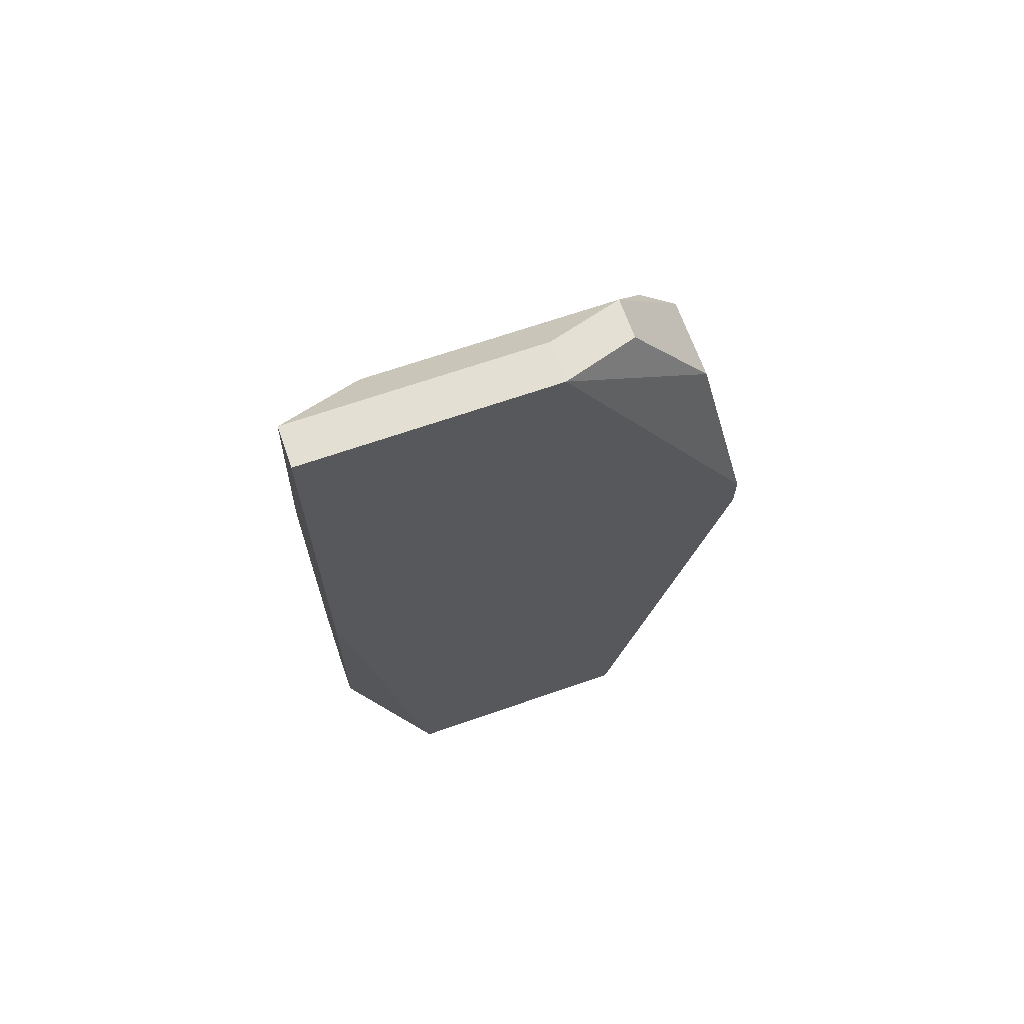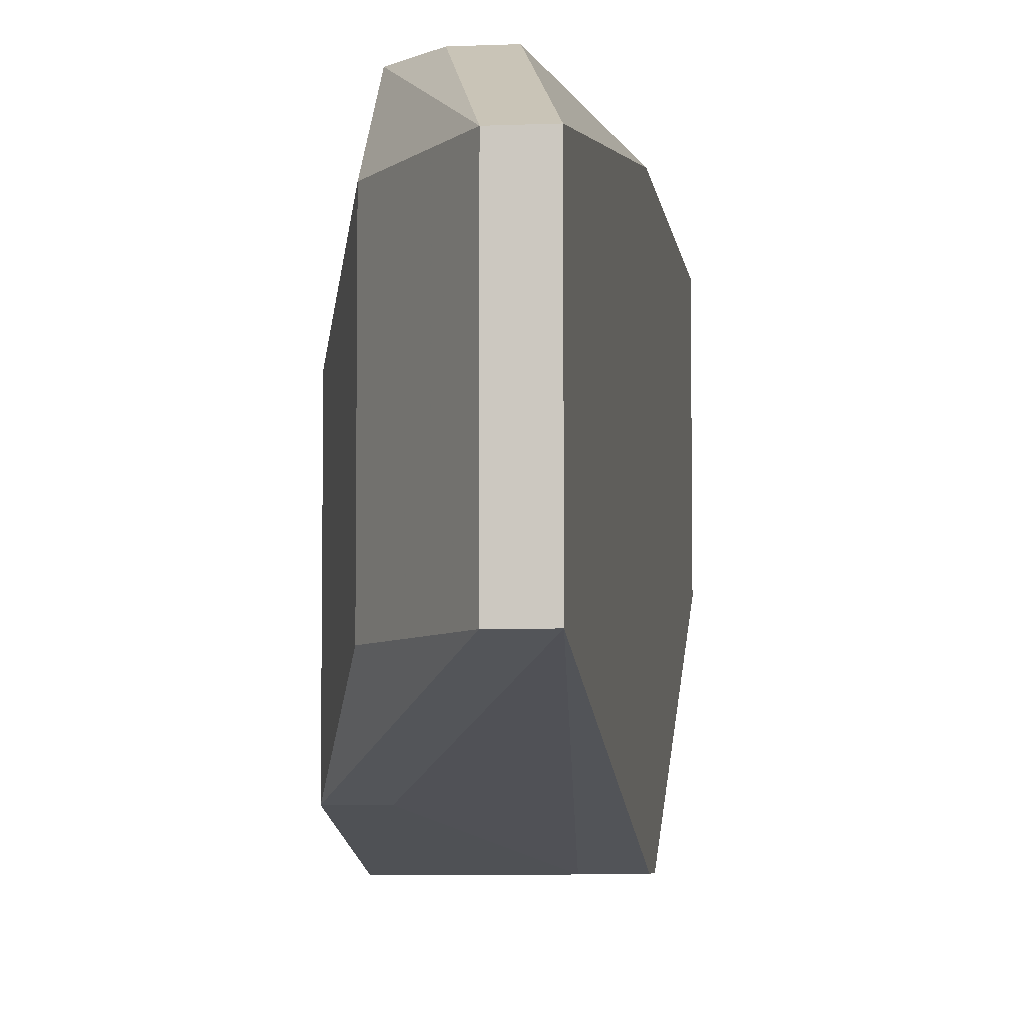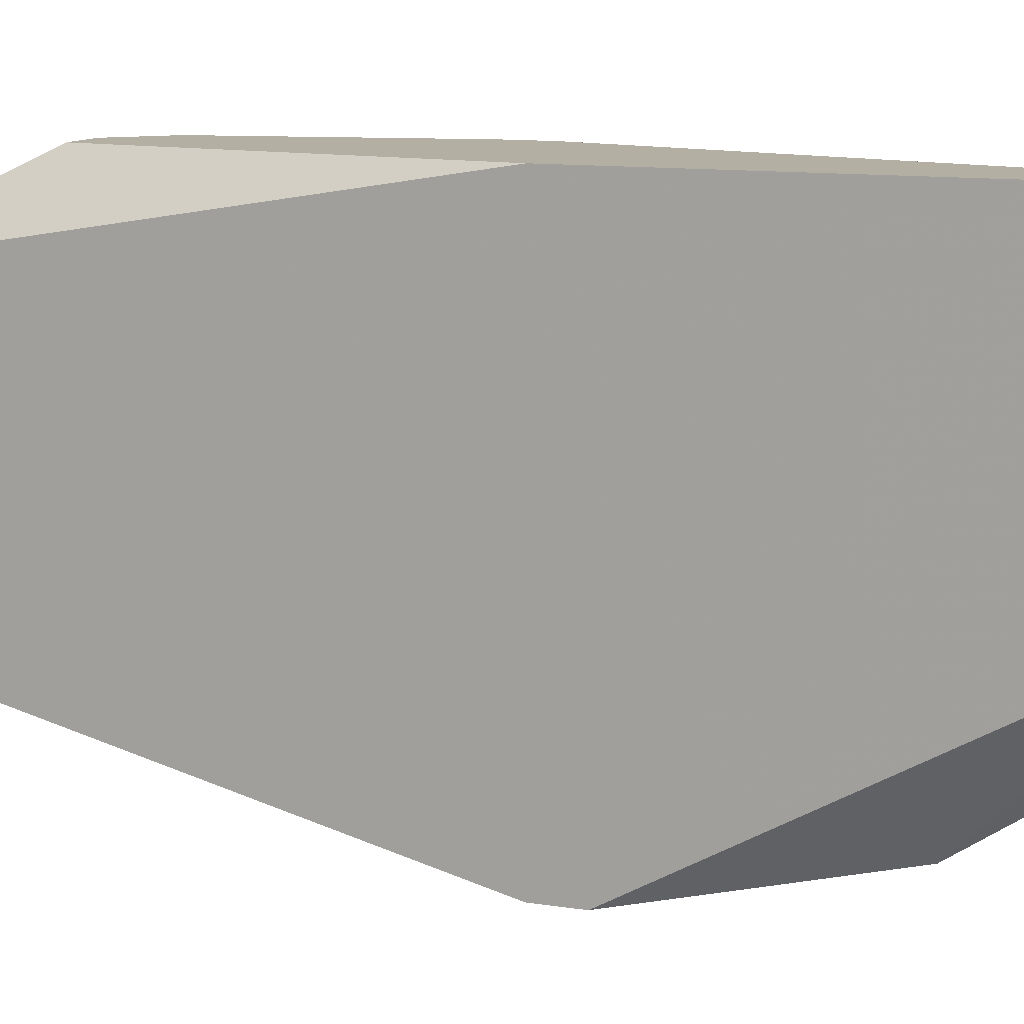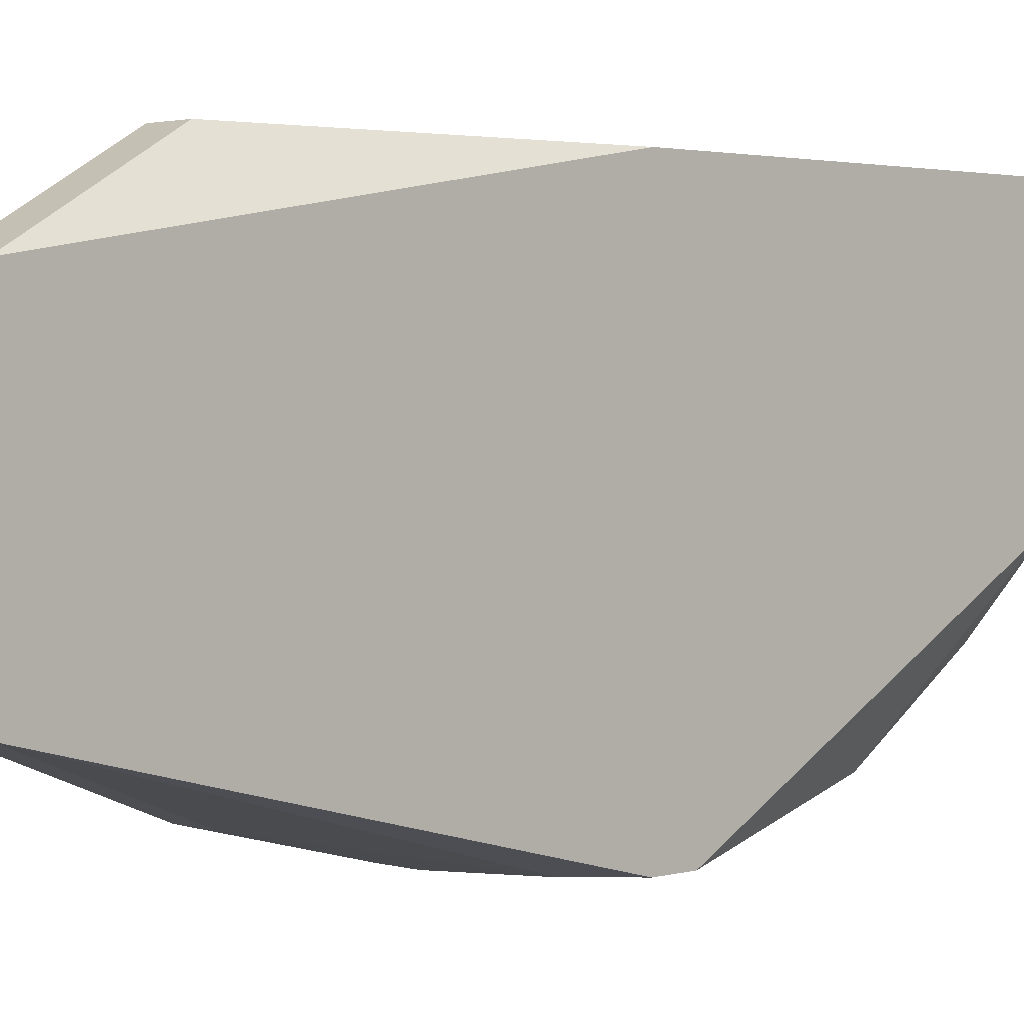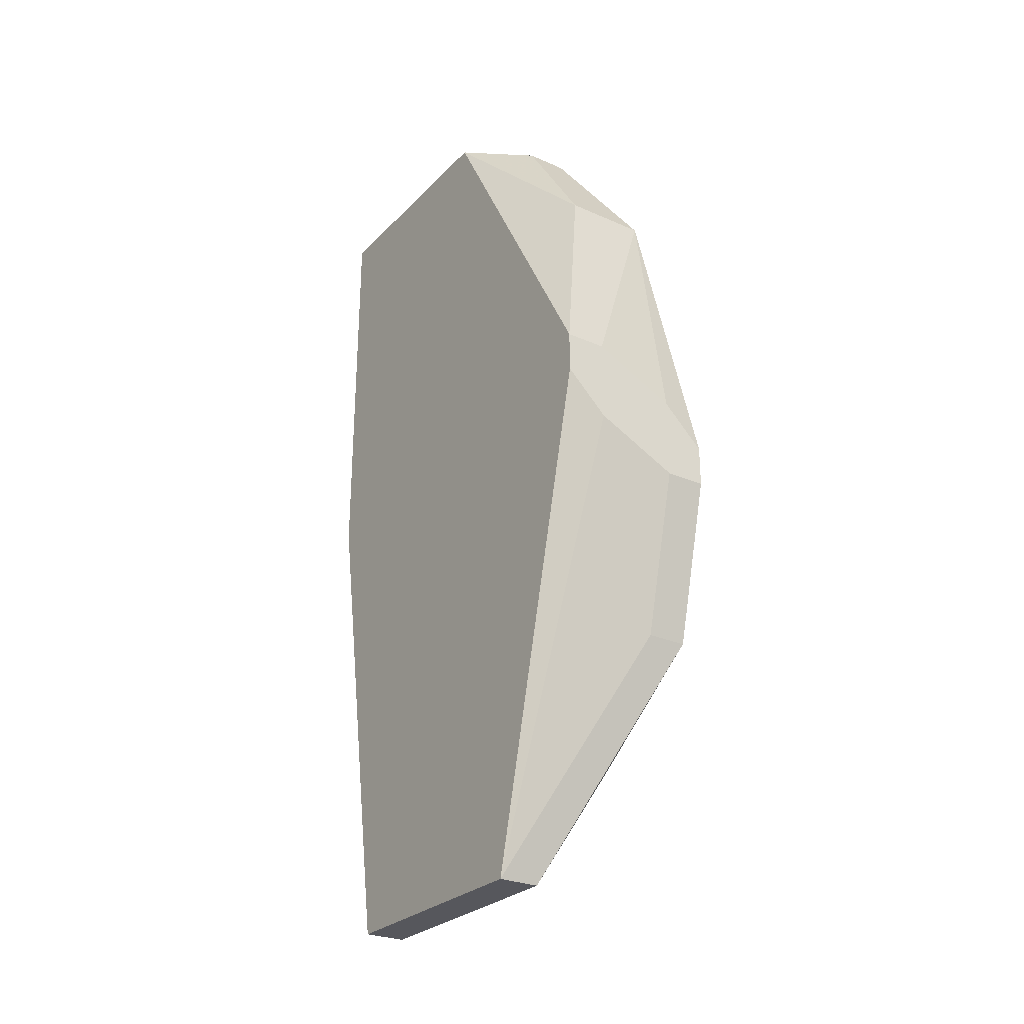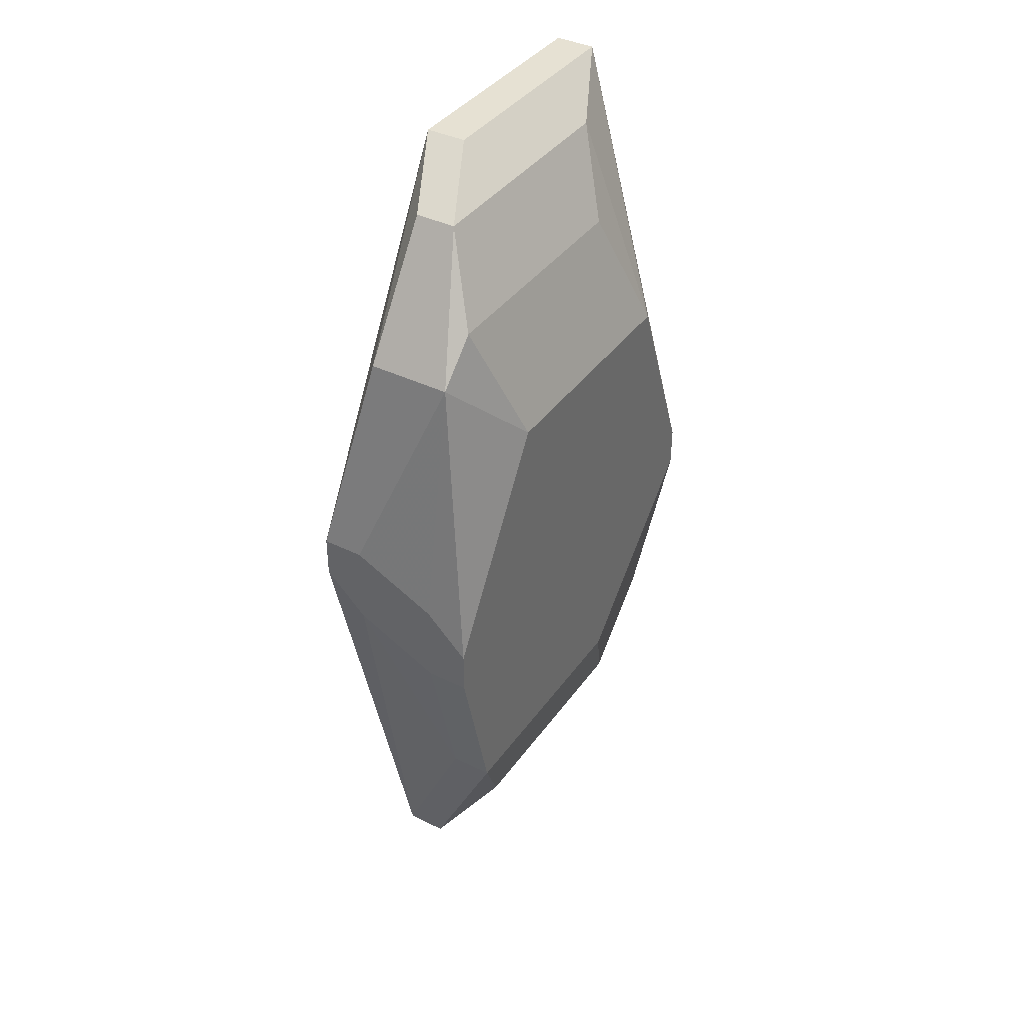
<metadata>
{"format":"obj","ext":"obj","renderer":"f3d","projection":"perspective","resolution":1024,"background":"white","views":[{"elev":66.9,"azim":70.7,"up":"+Y"},{"elev":-5.8,"azim":7.2,"up":"+Z"},{"elev":11.1,"azim":111.4,"up":"+Z"},{"elev":2.2,"azim":45.6,"up":"+Z"},{"elev":-27.5,"azim":146.0,"up":"+Y"},{"elev":38.9,"azim":-148.3,"up":"+Y"}]}
</metadata>
<code>
v -0.04963 -0.01398 -0.1271
v -0.04687 -0.01398 -0.1271
v -0.04137 0.03008 -0.09957
v -0.03861 0.03008 -0.09957
v -0.04137 0.03008 -0.1161
v -0.03861 0.03008 -0.1161
v -0.03861 0.002542 -0.09957
v -0.04137 0.005296 -0.1299
v -0.03861 0.005296 -0.1299
v -0.03861 0.002542 -0.1299
v -0.03861 -0.0305 -0.1051
v -0.04137 -0.0305 -0.1051
v -0.04963 -0.01398 -0.1106
v -0.03861 -0.0305 -0.1216
v -0.04137 -0.0305 -0.1216
v -0.04412 0.02733 -0.1051
v -0.04412 0.02733 -0.1216
v -0.04137 0.02733 -0.1216
v -0.04137 0.01906 -0.1271
v -0.04137 -0.0002119 -0.1299
v -0.04137 -0.01949 -0.09957
v -0.04412 -0.01949 -0.09957
v -0.04687 0.02182 -0.1078
v -0.04687 0.02182 -0.1244
v -0.04687 0.01906 -0.1271
v -0.04687 0.002542 -0.1299
v -0.04687 -0.01673 -0.09957
v -0.04687 -0.02224 -0.1051
v -0.04687 -0.02224 -0.1216
v -0.04963 0.01356 -0.1051
v -0.04963 0.01356 -0.1216
v -0.04963 -0.0002119 -0.09957
v -0.04963 -0.002966 -0.09957
v -0.04963 -0.0002119 -0.1299
v -0.04687 -0.002966 -0.1299
v -0.04963 -0.002966 -0.1299
f 19 6 9
f 34 31 25
f 18 6 19
f 18 19 25
f 18 25 17
f 5 6 18
f 5 18 17
f 7 21 11
f 2 20 14
f 2 14 15
f 2 15 1
f 10 9 6
f 10 6 4
f 10 4 7
f 10 7 11
f 10 11 14
f 10 14 20
f 29 1 15
f 24 17 25
f 24 25 31
f 26 34 25
f 3 16 30
f 3 30 32
f 3 4 6
f 3 6 5
f 3 5 17
f 3 17 16
f 36 1 13
f 36 13 33
f 36 33 32
f 36 32 30
f 36 30 31
f 36 31 34
f 12 15 14
f 12 14 11
f 12 11 21
f 12 21 22
f 27 12 22
f 27 22 21
f 27 21 7
f 27 7 4
f 27 4 3
f 27 3 32
f 27 32 33
f 27 33 13
f 23 24 31
f 23 31 30
f 23 30 16
f 23 16 17
f 23 17 24
f 8 26 25
f 8 25 19
f 8 19 9
f 35 36 34
f 35 34 26
f 35 26 8
f 35 8 9
f 35 9 10
f 35 10 20
f 35 20 2
f 35 2 1
f 35 1 36
f 28 27 13
f 28 13 1
f 28 1 29
f 28 29 15
f 28 15 12
f 28 12 27

</code>
